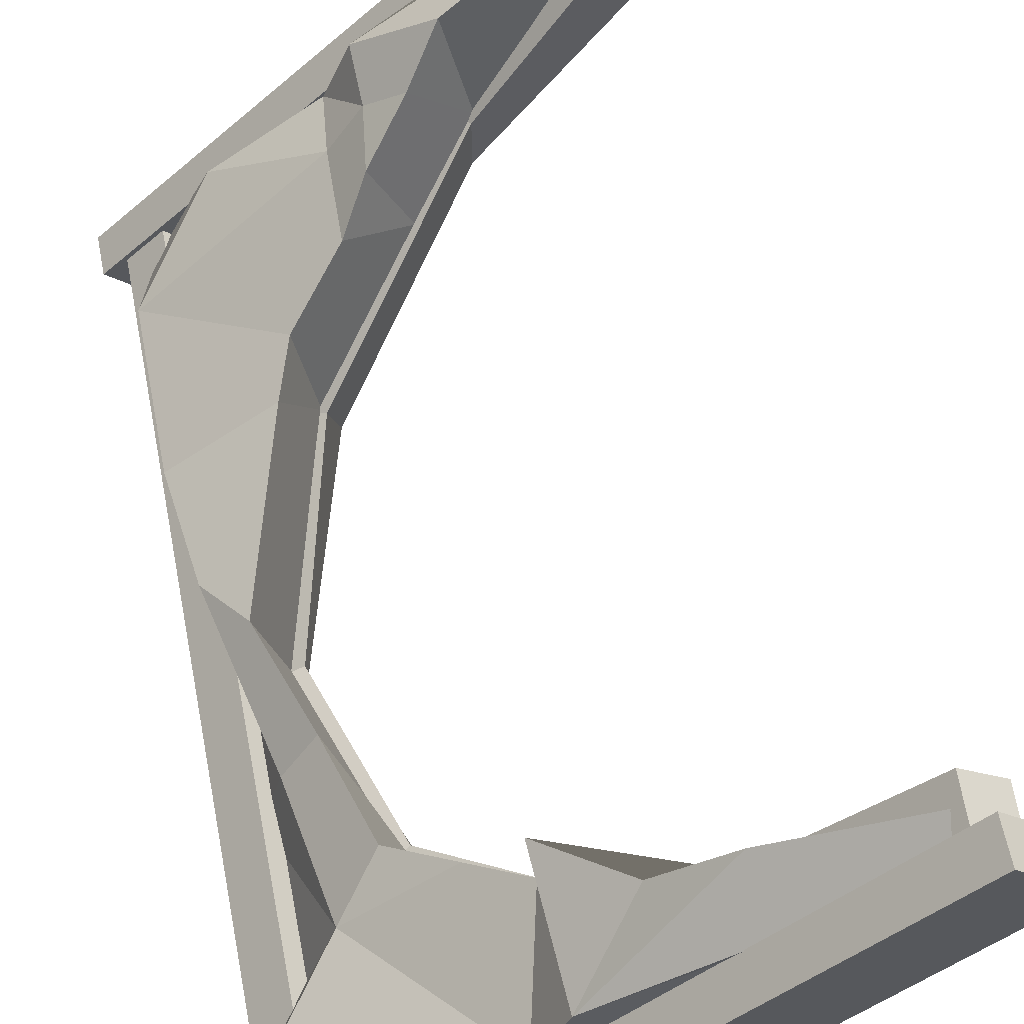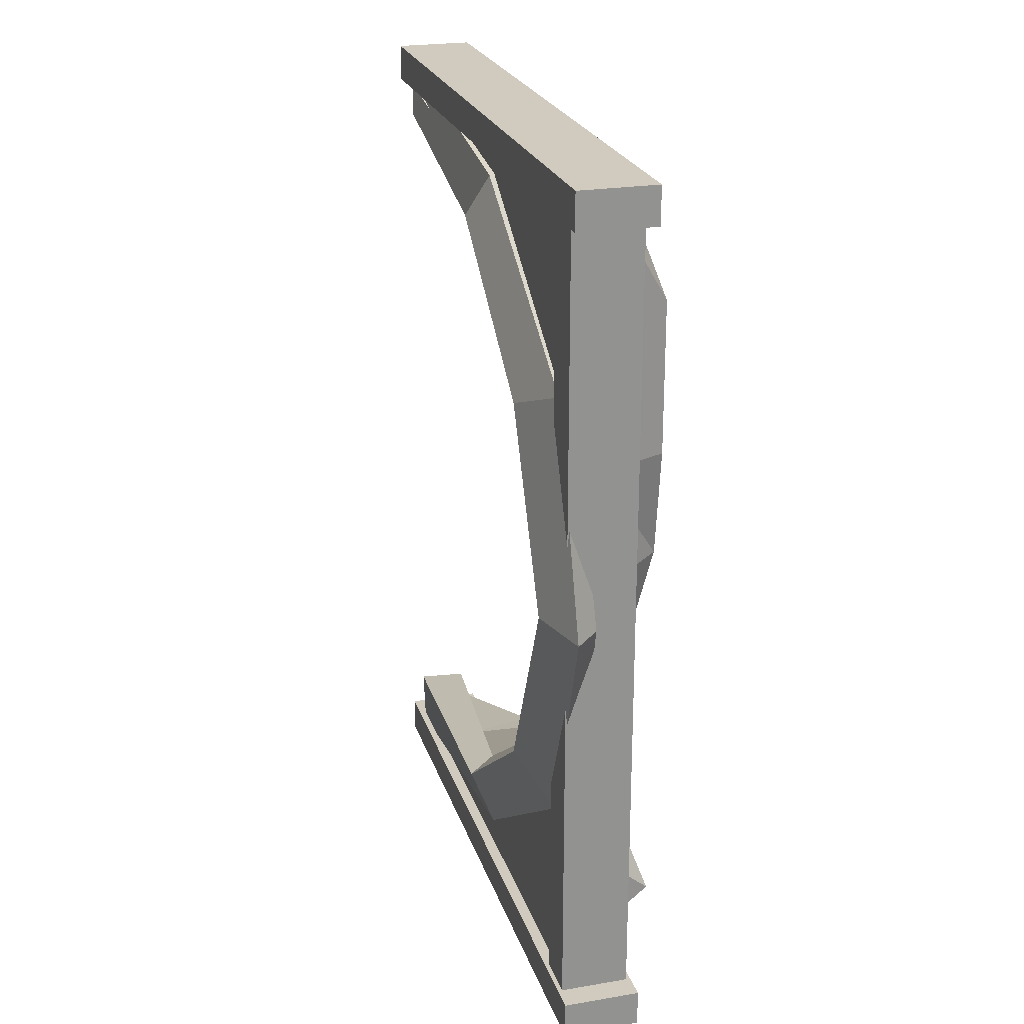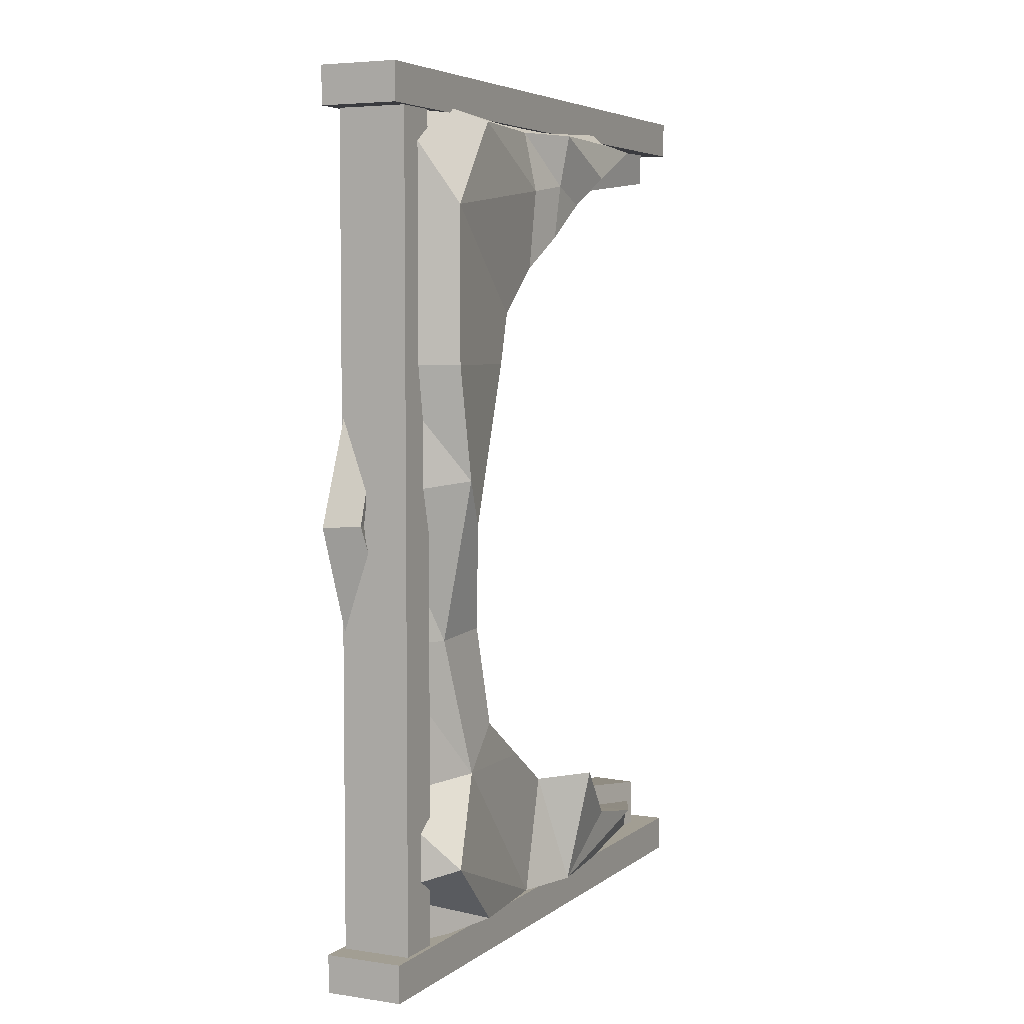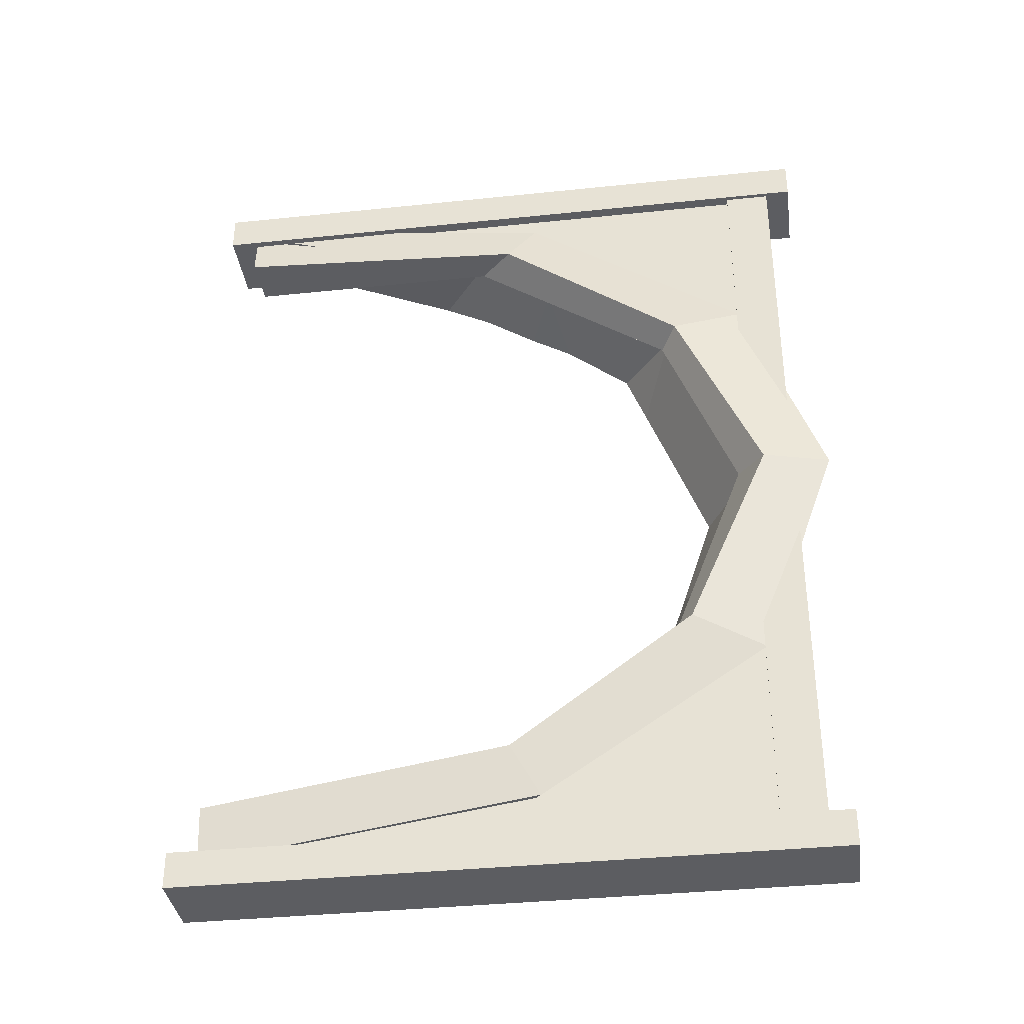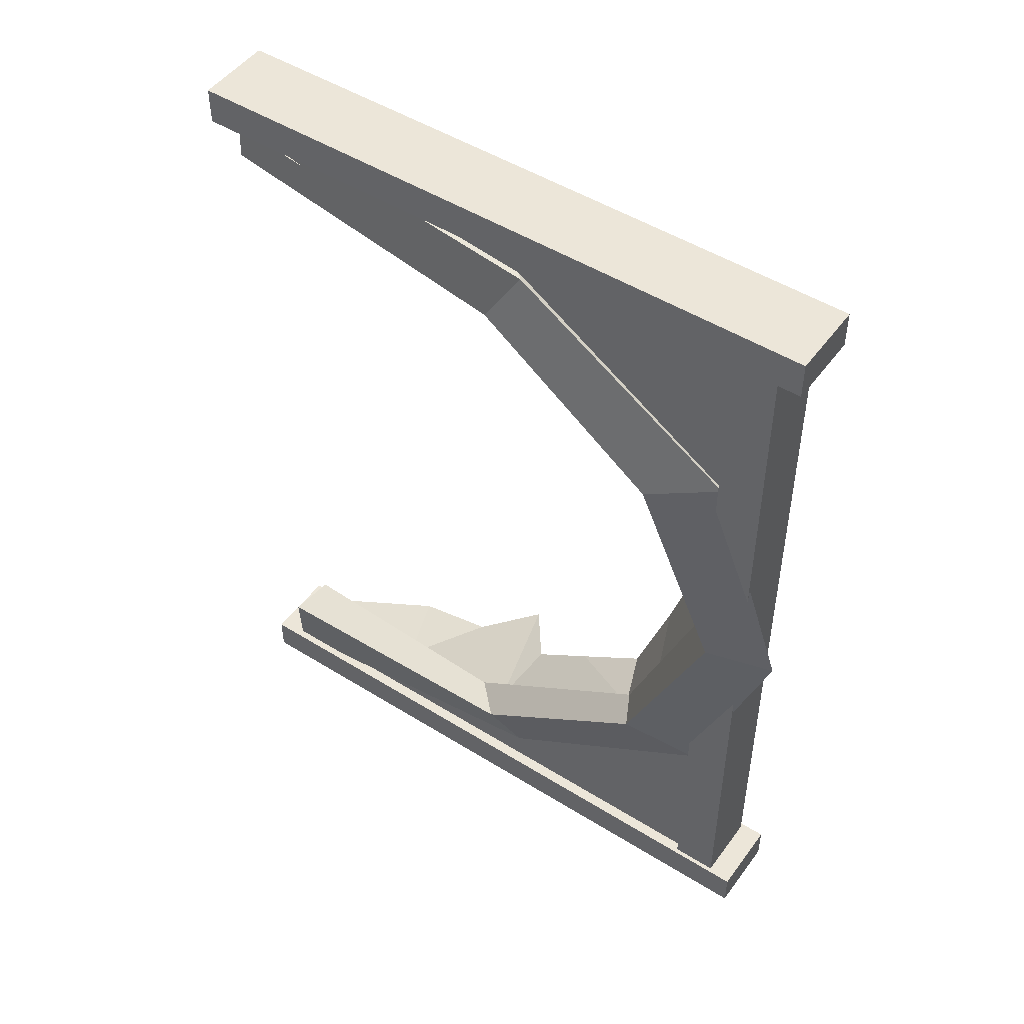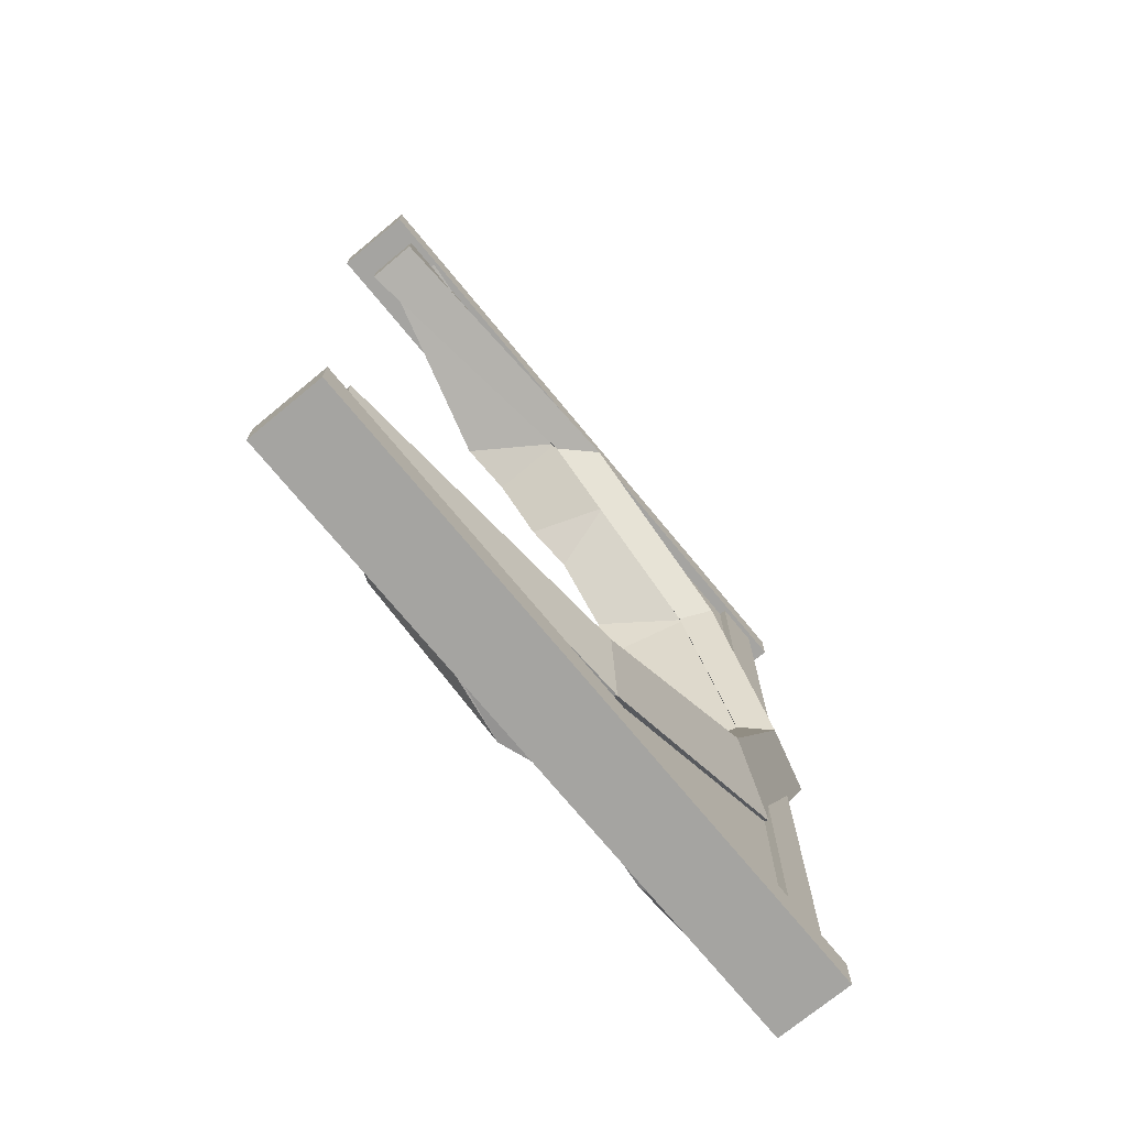
<metadata>
{"format":"obj","ext":"obj","renderer":"f3d","projection":"perspective","resolution":1024,"background":"white","views":[{"elev":59.3,"azim":169.1,"up":"+Y"},{"elev":23.6,"azim":29.2,"up":"+Z"},{"elev":5.0,"azim":70.8,"up":"+Z"},{"elev":-36.3,"azim":-37.2,"up":"+Z"},{"elev":49.1,"azim":-10.3,"up":"+Z"},{"elev":-73.3,"azim":-95.5,"up":"+Z"}]}
</metadata>
<code>
v 109.6 -87.26 -245.7
v 132.8 -103.6 -223.8
v 113.7 -94.05 -200.1
v 119.5 -104.3 -159.1
v 130 -99.35 -112
v 133.7 -103.7 -79.05
v 125 -125 -250
v 125 -125 -230.9
v 125 -125 -202.9
v 125 -125 -159.3
v 125 -125 -115.8
v 125 -125 -79.09
v 77.36 -49.9 -8.886
v 76.96 -52.65 -24.41
v 84.12 -66.98 -8.886
v 86.01 -64.06 -26.67
v 112.6 -88.44 -8.886
v 133.7 -103.7 -34.08
v 125 -125 0
v 125 -125 -34.14
v 82.4 -65.7 -246.1
v 74.38 -48.72 -245.7
v 3.453 0.9273 -250
v 7.355 -0.7442 -6.514
v 0 0 -250
v -0.000305 0 0
v 58.78 -31.6 -20.19
v 67.78 -43.68 -29.6
v 79.07 -55.25 -40.41
v 86.5 -66.23 -50.17
v 101.1 -78.7 -64.3
v 106.2 -82.25 -79.08
v 110.5 -91.33 -157.2
v 102.4 -84.69 -187.7
v 87.46 -70.93 -200.9
v 74.44 -58.79 -212.4
v 76.72 -42.05 -211.1
v 57.97 -30.38 -228.9
v 40.62 -13.59 -233.6
v 5.159 0.5727 -239.1
v 120.5 -94.26 -125.8
v 1.548 14.81 3.705
v 1.548 14.81 -7.383
v -14.81 -1.548 3.705
v -14.81 -1.548 -7.383
v 124.4 -140.8 3.705
v 124.4 -140.8 -7.383
v 140.8 -124.4 3.705
v 140.8 -124.4 -7.383
v 134.6 -120.1 1.017
v 125 -110.5 1.017
v 120.1 -134.6 1.017
v 110.5 -125 1.017
v 120.1 -134.6 -250
v 110.5 -125 -250
v 134.6 -120.1 -250
v 125 -110.5 -250
v 1.548 14.81 -247.3
v 1.548 14.81 -258.4
v -14.81 -1.548 -247.3
v -14.81 -1.548 -258.4
v 124.4 -140.8 -247.3
v 124.4 -140.8 -258.4
v 140.8 -124.4 -247.3
v 140.8 -124.4 -258.4
v 95.02 -104.3 -180
v 95.03 -104.3 -69.97
v 3.497 2.9 -232.6
v 3.497 4.848 -17.41
v 111.5 -108.7 -190.2
v 111.7 -124.7 -190.5
v 111.7 -116 -59.48
v 111.7 -124.7 -59.48
v 109.7 -120.5 -124.9
v 127.9 -131.4 -124.2
v 128 -142.4 -124.2
v 91.78 -114.3 -181.8
v -7.743 -6.03 -232.6
v 91.78 -114.3 -68.17
v -7.743 -6.03 -17.41
v 4.182 2.485 -250
v 4.182 5.194 0
v -6.947 -6.03 -250
v -6.947 -6.03 0
v 53.57 -60.56 -221.8
v 63.35 -66.09 -235.4
v 63.35 -77.21 -235.4
v 53.52 -74.88 -221.5
v 53.15 -60.57 -27.82
v 53.07 -74.88 -28.07
v 62.91 -77.21 -14.15
v 62.91 -66.74 -14.15
v 109.8 -132 -124.2
v -5.754 -5.754 -250
v -5.754 -5.754 0
v 8.412 -19.92 -239.8
v 58.33 -69.84 -228.1
v 101.6 -113.1 -186.2
v 120 -131.5 -123.4
v 99.47 -111 -65.79
v 58.31 -69.82 -22.66
v 3.085 -14.59 -9.344
v 119.2 -130.8 0
v 119.2 -130.8 -250
v -2.504 -12.71 -6.774
v 52.08 -60.08 -25.57
v 68.62 -77.11 -41.01
v 95.87 -106.2 -67.71
v 112.8 -122.8 -124.5
v 101.8 -110.8 -164.6
v 94.3 -103.9 -185.5
v 59.06 -67.52 -221.2
v 30.38 -35.69 -231.6
v 0.09338 -11.01 -239.1
f 2 1 21
f 3 2 21
f 2 8 1
f 8 7 1
f 3 9 2
f 9 8 2
f 4 10 3
f 10 9 3
f 5 11 4
f 11 10 4
f 6 12 5
f 12 11 5
f 13 15 14
f 15 16 14
f 15 17 16
f 17 18 16
f 17 19 18
f 19 20 18
f 20 12 18
f 12 6 18
f 19 17 15 26
f 21 1 7 25
f 23 22 25
f 21 22 25
f 13 24 26 15
f 25 22 21
f 24 13 27
f 13 14 28 27
f 14 29 28
f 16 30 29 14
f 16 18 31 30
f 18 6 32 31
f 5 41 32 6
f 5 4 33 41
f 4 3 34 33
f 3 35 34
f 36 35 3 21
f 36 21 22
f 37 36 22
f 38 37 22
f 22 39 38
f 22 23 40 39
f 42 43 45 44
f 44 45 47 46
f 46 47 49 48
f 48 49 43 42
f 43 49 47 45
f 48 42 44 46
f 50 51 53 52
f 52 53 55 54
f 54 55 57 56
f 56 57 51 50
f 51 57 55 53
f 56 50 52 54
f 58 59 61 60
f 60 61 63 62
f 62 63 65 64
f 64 65 59 58
f 59 65 63 61
f 64 58 60 62
f 70 75 76 71
f 84 91 92 82
f 82 69 80 84
f 66 74 75 70
f 82 92 89 69
f 75 74 67 72
f 76 75 72 73
f 77 71 76 93
f 80 90 91 84
f 93 76 73 79
f 83 81 86 87
f 81 68 85 86
f 80 69 89 90
f 68 78 88 85
f 74 93 79 67
f 86 85 66 70
f 87 86 70 71
f 88 87 71 77
f 88 77 66 85
f 89 67 79 90
f 73 91 90 79
f 72 92 91 73
f 67 89 92 72
f 66 77 93 74
f 78 68 81 83
f 78 83 87 88
f 98 104 99
f 101 103 95 102
f 100 103 101
f 104 97 96 94
f 104 98 97
f 99 103 100
f 24 27 106 105
f 27 28 106
f 28 29 107 106
f 29 30 107
f 30 31 108 107
f 31 32 108
f 32 41 109 108
f 41 33 110 109
f 33 34 111 110
f 34 35 111
f 35 36 112 111
f 36 37 112
f 37 38 113 112
f 38 39 113
f 39 40 114 113

</code>
